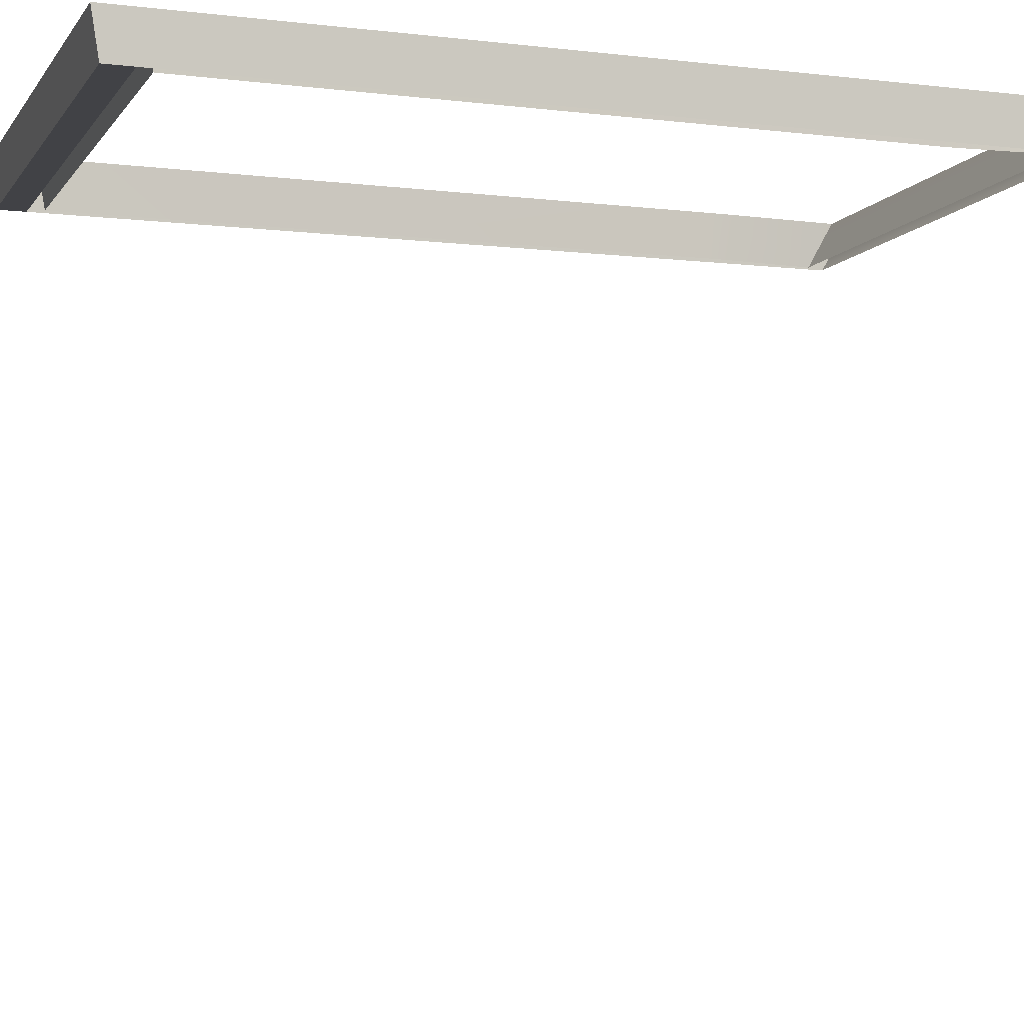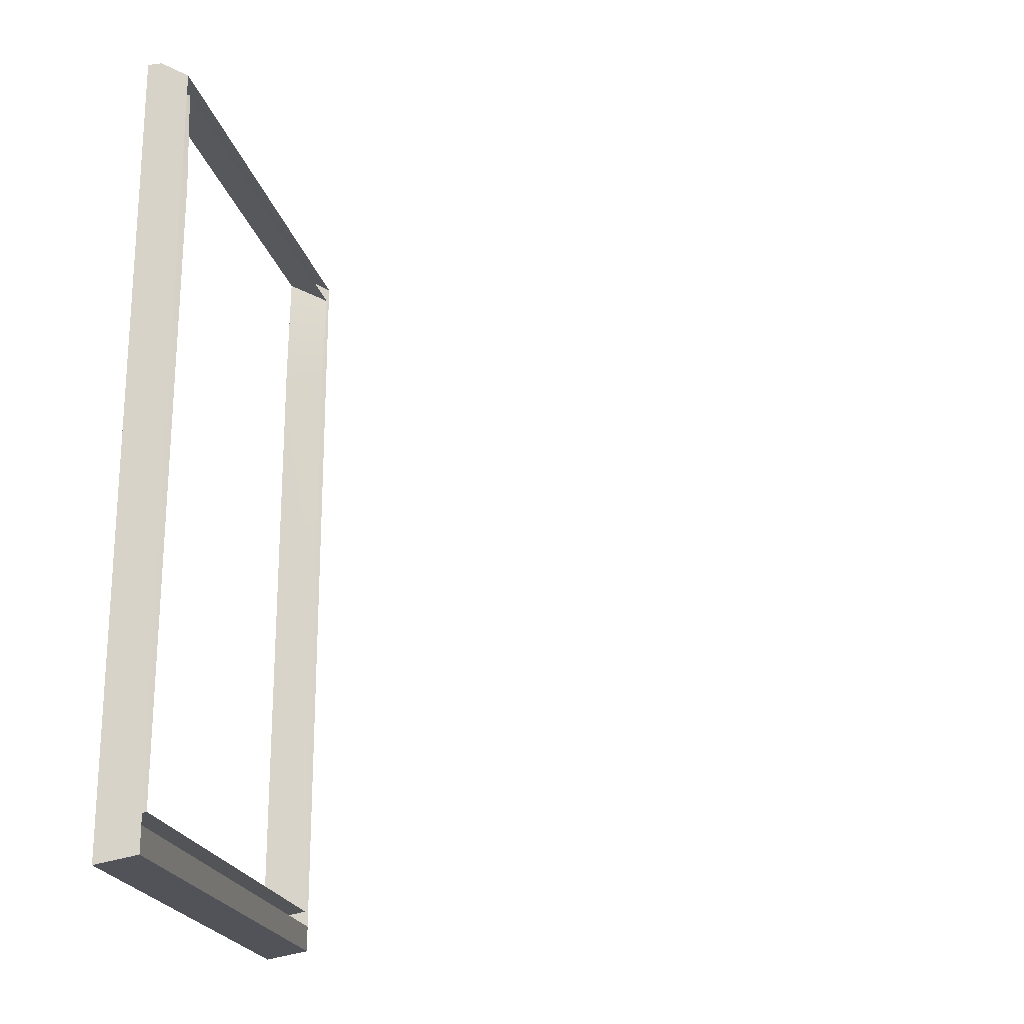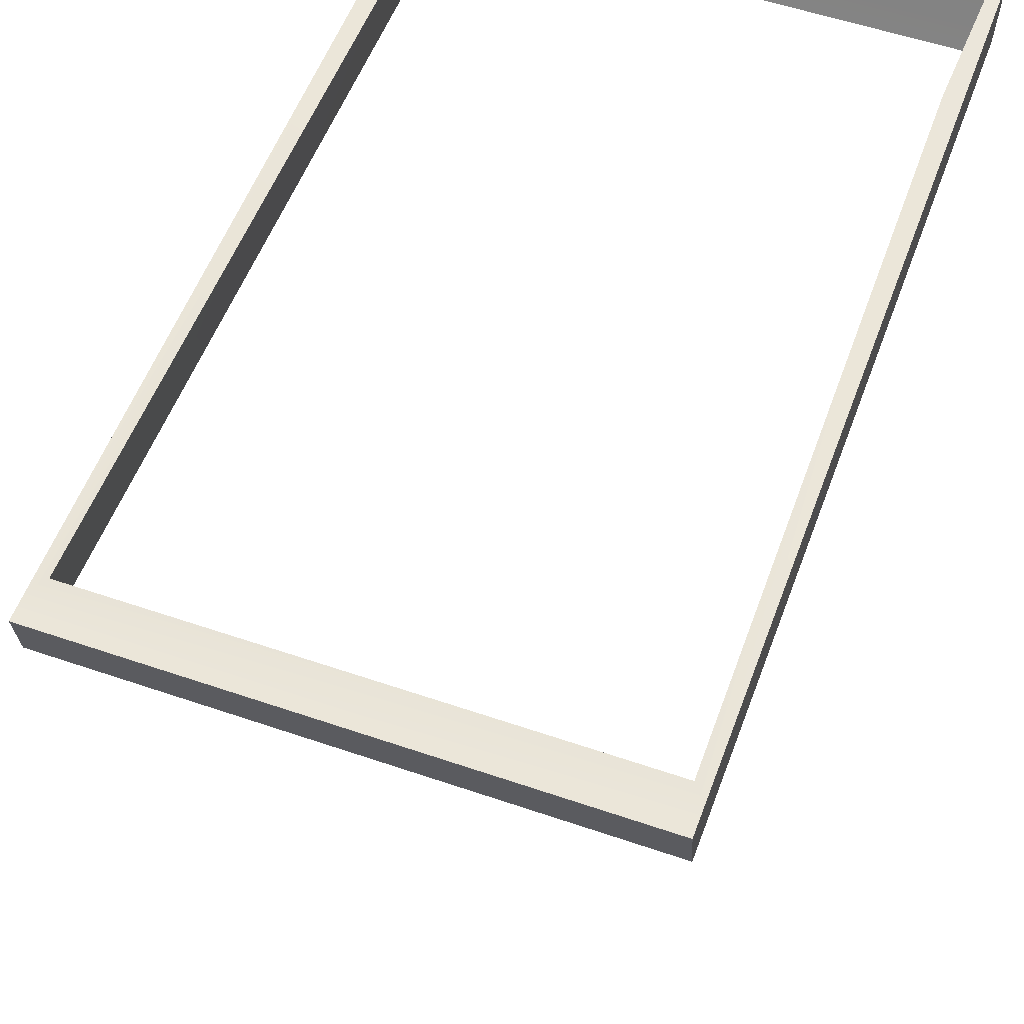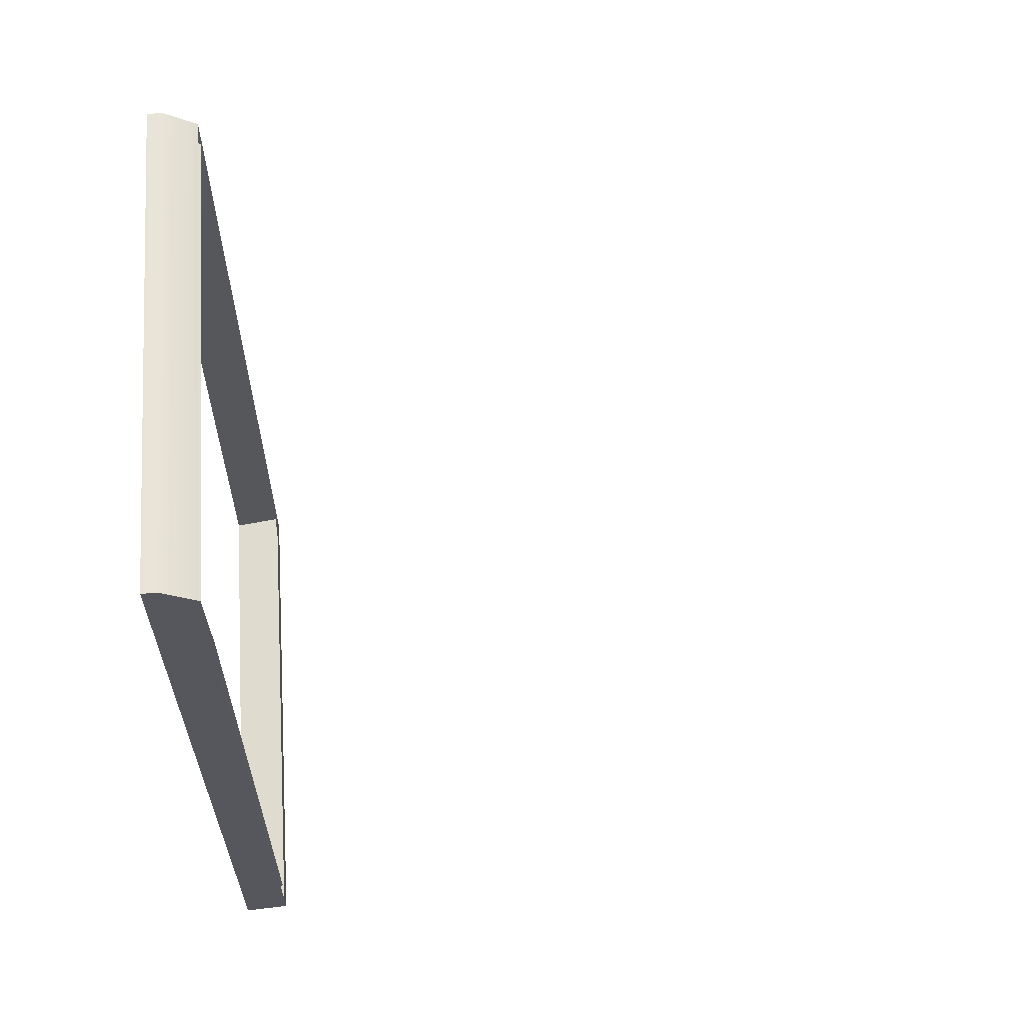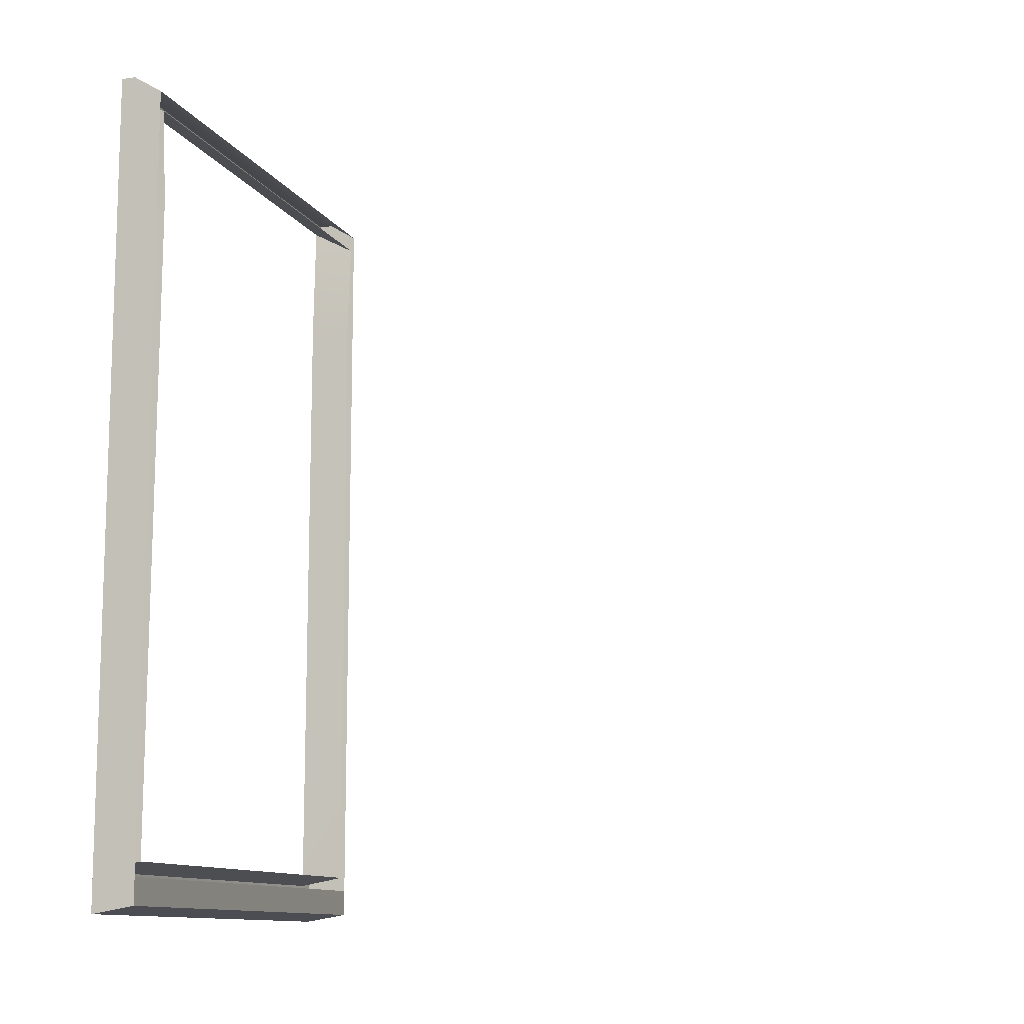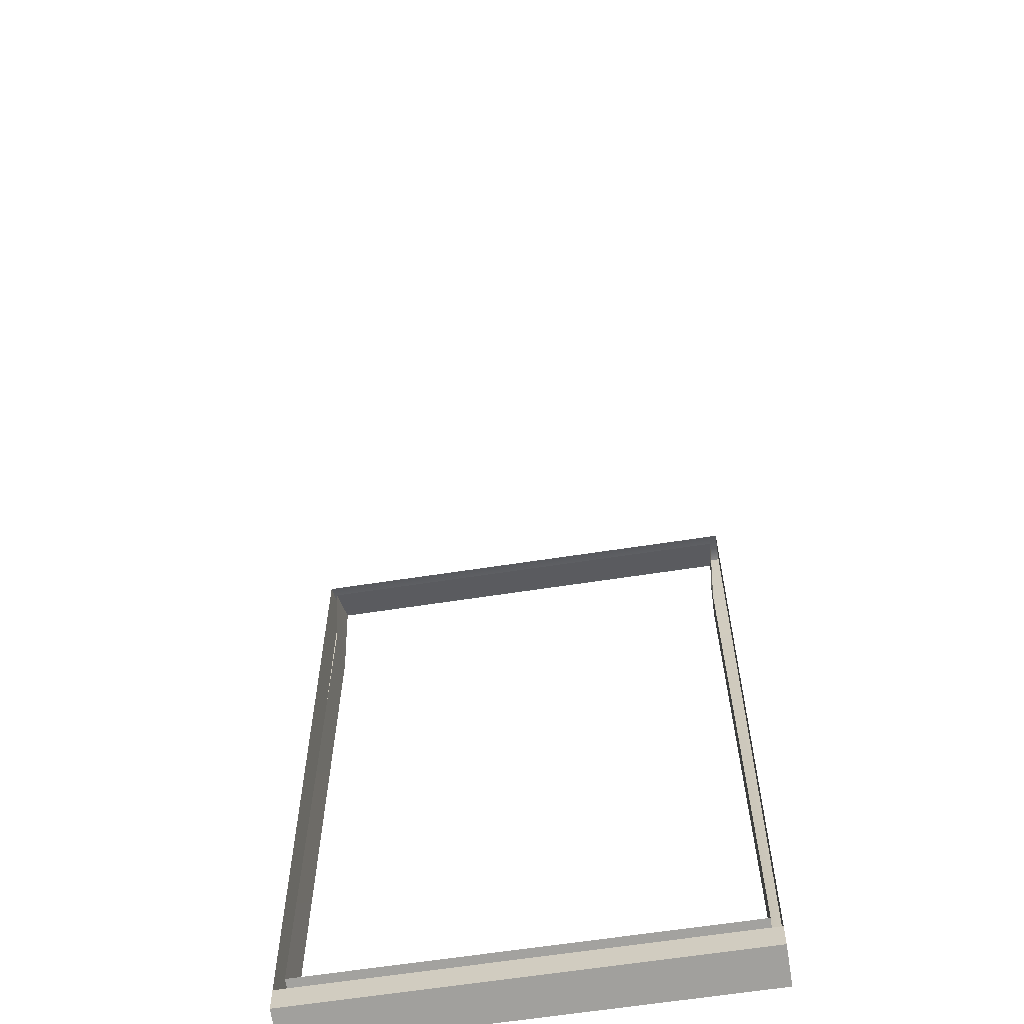
<metadata>
{"format":"obj","ext":"obj","renderer":"f3d","projection":"perspective","resolution":1024,"background":"white","views":[{"elev":-6.6,"azim":70.8,"up":"+Z"},{"elev":-21.4,"azim":102.6,"up":"+Y"},{"elev":54.9,"azim":20.0,"up":"+Z"},{"elev":62.0,"azim":86.2,"up":"+Y"},{"elev":-11.4,"azim":109.2,"up":"+Y"},{"elev":-62.5,"azim":-171.0,"up":"+Y"}]}
</metadata>
<code>
o FridgeDrawer1_11_FridgeDrawer1B5_1_GeomSubset_0
v 0.00263 0.04257 -0.9845
v 0.002622 0.04257 -0.9845
v 0.00263 0.04258 -0.9845
v 0.002622 0.04258 -0.9845
v 0.00263 0.04257 -0.9845
v 0.002622 0.04257 -0.9845
v 0.00263 0.04258 -0.9845
v 0.002622 0.04258 -0.9845
v 0.00263 0.04257 -0.9845
v 0.002622 0.04257 -0.9845
v 0.00263 0.04258 -0.9845
v 0.002622 0.04258 -0.9845
v 0.00263 0.04257 -0.9845
v 0.002622 0.04257 -0.9845
v 0.00263 0.04258 -0.9845
v 0.002622 0.04258 -0.9845
v 0.00263 0.04257 -0.9845
v 0.002622 0.04257 -0.9845
v 0.00263 0.04258 -0.9845
v 0.002622 0.04258 -0.9845
v 0.00263 0.04257 -0.9845
v 0.002622 0.04257 -0.9845
v 0.00263 0.04258 -0.9845
v 0.002622 0.04258 -0.9845
v 0.00263 0.04257 -0.9845
v 0.002622 0.04257 -0.9845
v 0.00263 0.04258 -0.9845
v 0.002622 0.04258 -0.9845
v 0.2966 0.2143 -0.6481
v 0.0352 0.2143 -0.6481
v 0.2966 0.1428 -0.7614
v 0.2966 0.1377 -0.7643
v 0.0352 0.1377 -0.7643
v 0.0352 0.1428 -0.7614
v 0.2966 0.2143 -0.6403
v 0.2966 0.1428 -0.6403
v 0.2966 0.1377 -0.6403
v 0.2966 -0.2147 -0.6403
v 0.0352 0.1428 -0.6403
v 0.0352 0.2143 -0.6403
v 0.0352 0.1377 -0.6403
v 0.0352 -0.2147 -0.6403
v 0.0352 -0.1768 -0.7643
v 0.0352 -0.1978 -0.7425
v 0.2966 -0.1978 -0.7425
v 0.2966 -0.1768 -0.7643
v 0.2966 -0.1962 -0.7508
v 0.0352 -0.1962 -0.7508
v 0.2966 -0.1916 -0.7579
v 0.0352 -0.1916 -0.7579
v 0.2966 -0.1848 -0.7626
v 0.0352 -0.1848 -0.7626
v 0.04155 0.1381 -0.756
v 0.2903 0.1381 -0.756
v 0.03916 -0.1889 -0.7408
v 0.04145 -0.2076 -0.6391
v 0.2904 -0.2076 -0.6391
v 0.2927 -0.1889 -0.7408
v 0.04155 0.136 -0.7572
v 0.2903 0.136 -0.7572
v 0.2878 0.1428 -0.6403
v 0.2904 0.2072 -0.6403
v 0.2878 0.1377 -0.6403
v 0.03922 -0.1879 -0.7472
v 0.03922 -0.1853 -0.7513
v 0.03922 -0.1814 -0.754
v 0.03917 -0.1759 -0.7549
v 0.04405 0.1377 -0.6403
v 0.04146 0.2072 -0.6403
v 0.04405 0.1428 -0.6403
v 0.2927 -0.1759 -0.7549
v 0.2926 -0.1814 -0.754
v 0.2926 -0.1853 -0.7513
v 0.2926 -0.1879 -0.7472
v 0.2883 0.1374 -0.664
v 0.2909 -0.203 -0.664
v 0.04354 0.1374 -0.664
v 0.04354 0.1419 -0.664
v 0.03967 0.1944 -0.664
v 0.04089 -0.203 -0.664
v 0.2883 0.1419 -0.664
v 0.2922 0.1944 -0.664
v 0.2966 0.2043 -0.664
v 0.0352 0.2043 -0.664
v 0.0352 -0.2107 -0.664
v 0.2966 -0.2107 -0.664
v 0.2966 0.1428 -0.664
v 0.2966 0.1377 -0.664
v 0.0352 0.1377 -0.664
v 0.0352 0.1428 -0.664
v 0.2966 -0.2289 -0.6403
v 0.0352 -0.2289 -0.6403
v 0.0352 -0.225 -0.664
v 0.2966 -0.225 -0.664
f 1 2 4 3
f 69 62 82 79
f 57 38 42 56
f 62 35 36 61
f 61 36 37 63
f 56 42 41 68
f 70 39 40 69
f 68 41 39 70
f 63 37 38 57
f 69 40 35 62
f 29 35 40 30
f 57 76 75 63
f 70 78 77 68
f 70 69 79 78
f 56 68 77 80
f 61 63 75 81
f 61 81 82 62
f 76 57 56 80
f 84 83 29 30
f 94 93 92 91
f 36 35 29 83 87
f 88 37 36 87
f 41 42 85 89
f 39 90 84 30 40
f 90 39 41 89
f 38 37 88 86
f 42 38 91 92
f 38 86 94 91
f 86 85 93 94
f 85 42 92 93

</code>
